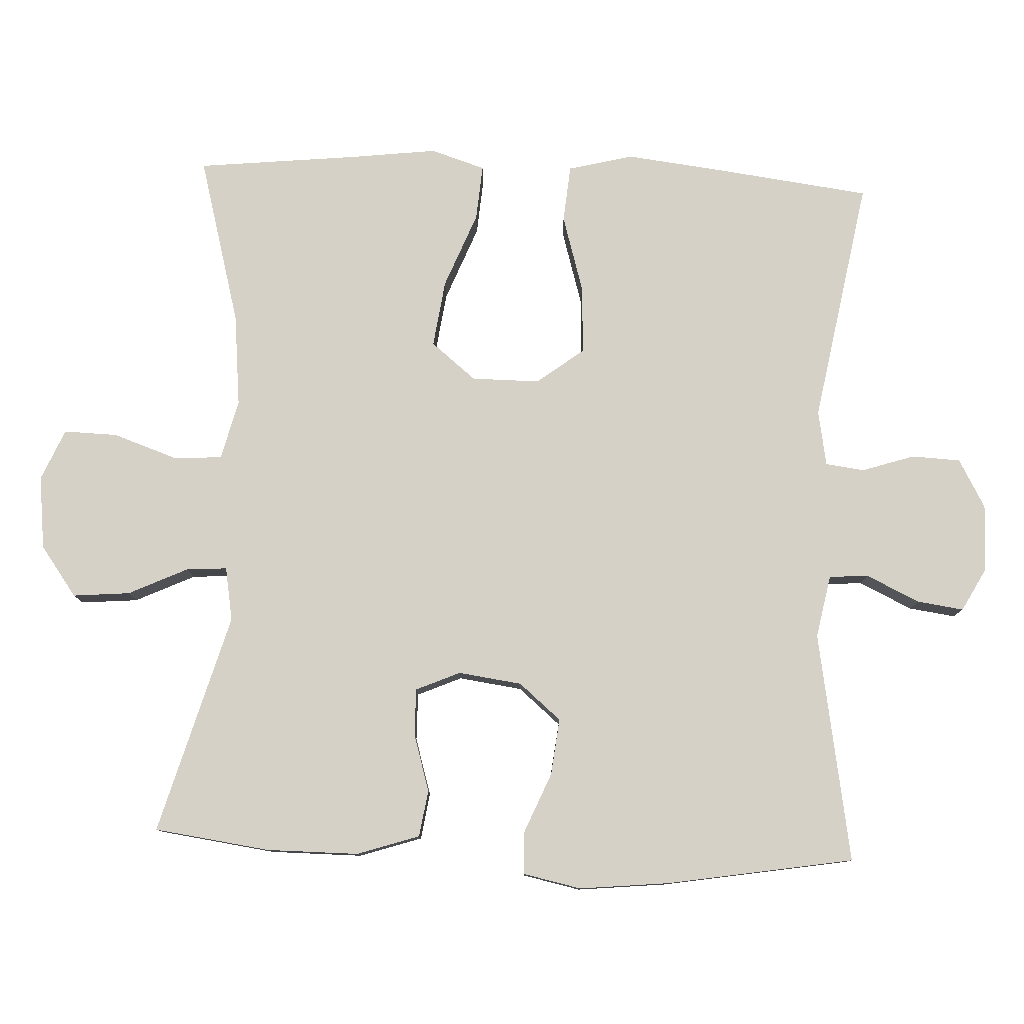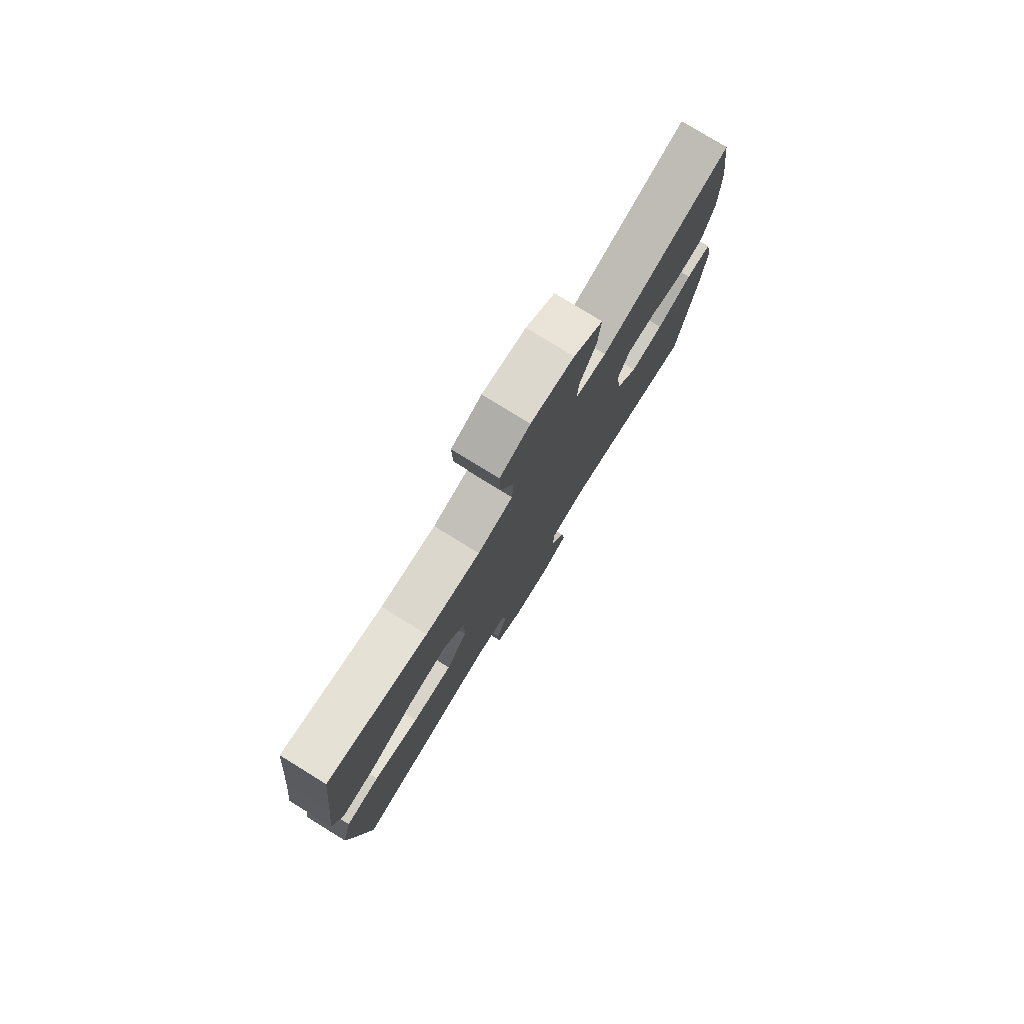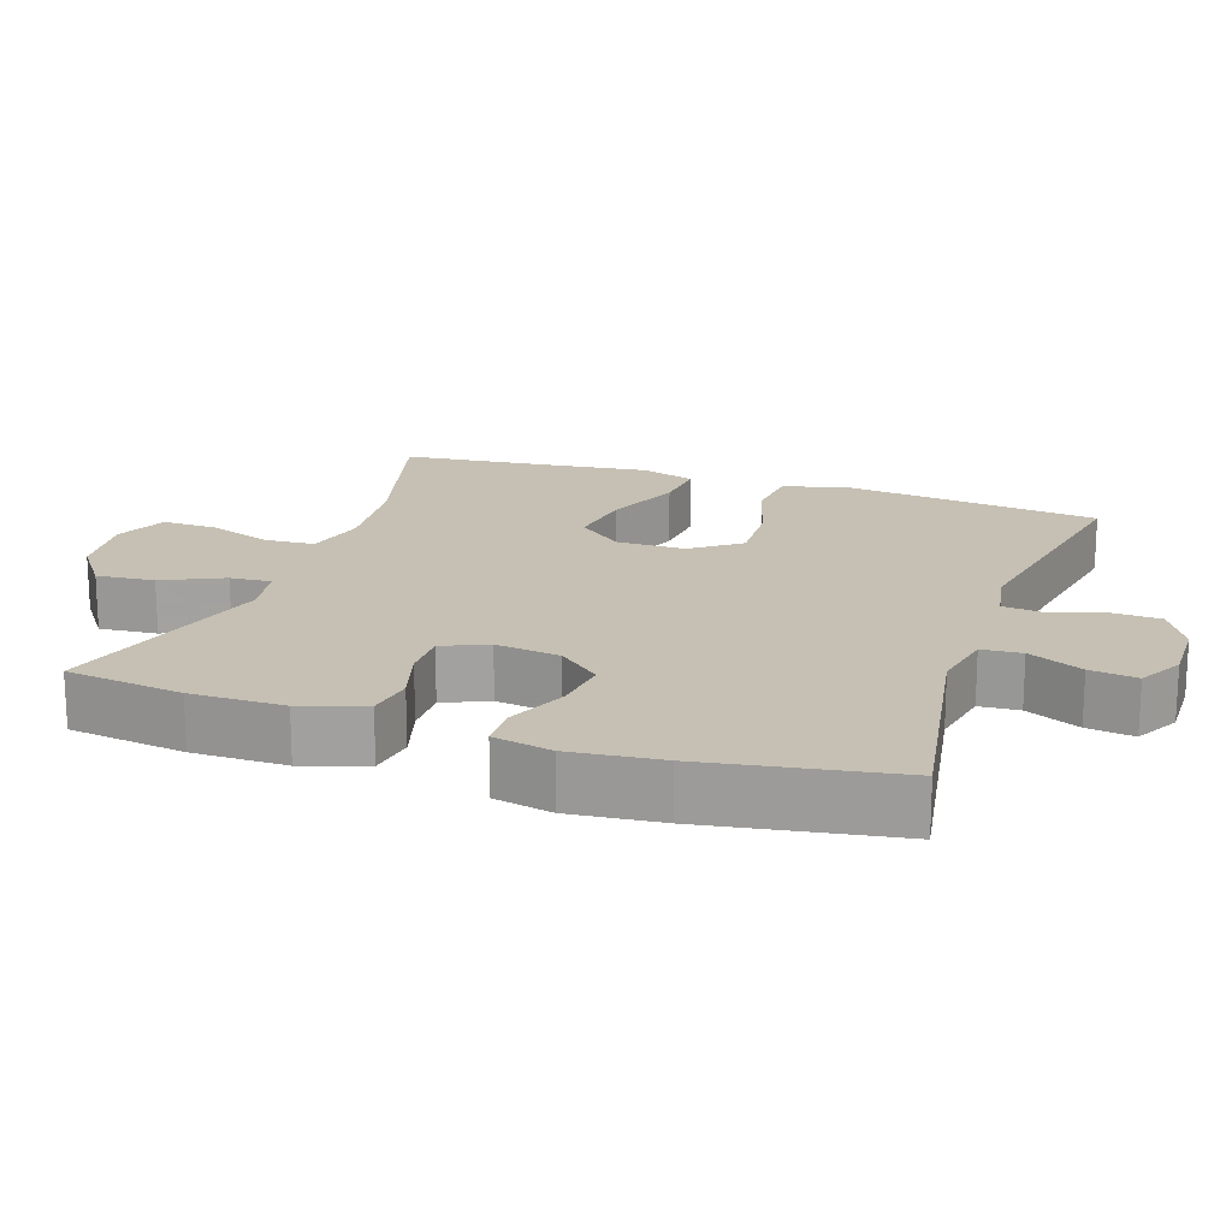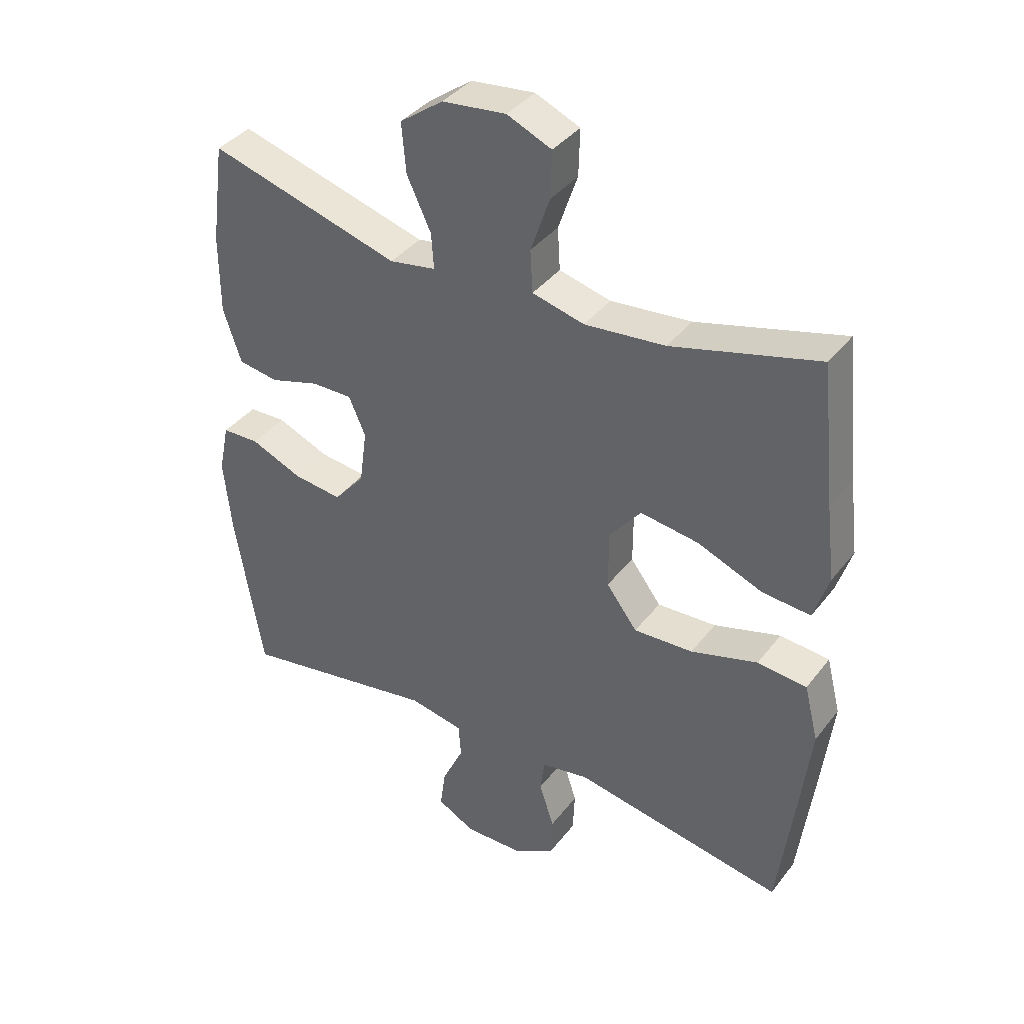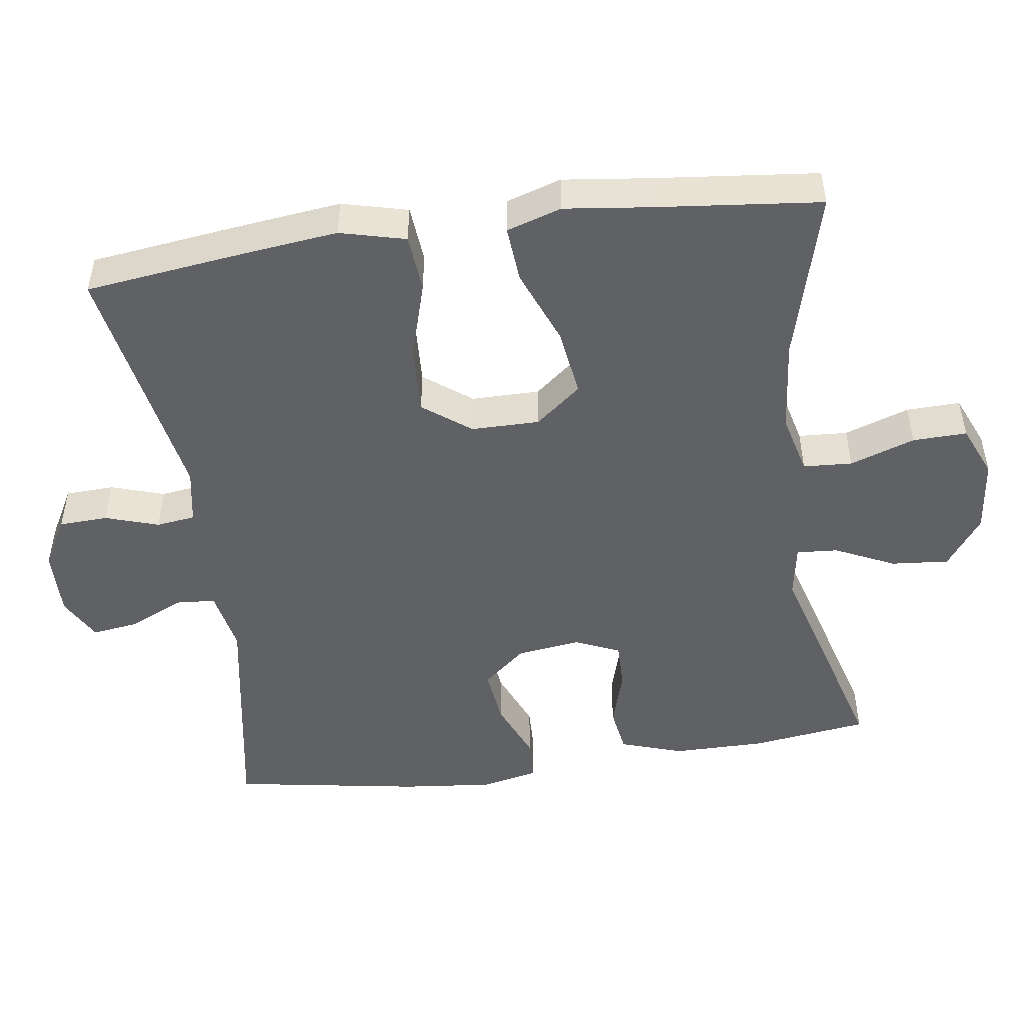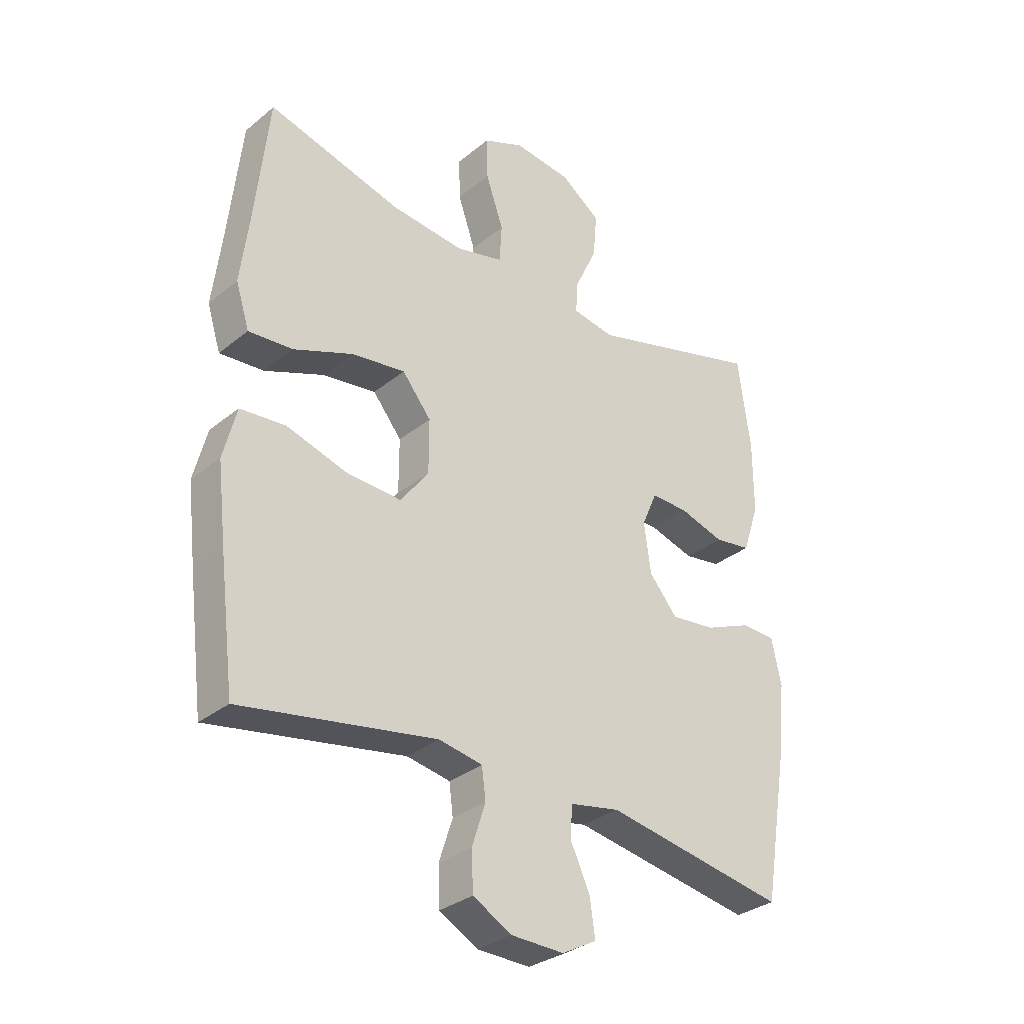
<metadata>
{"format":"obj","ext":"obj","renderer":"f3d","projection":"perspective","resolution":1024,"background":"white","views":[{"elev":79.4,"azim":92.5,"up":"+Y"},{"elev":78.7,"azim":-58.4,"up":"+Z"},{"elev":18.1,"azim":108.9,"up":"+Y"},{"elev":38.5,"azim":-146.6,"up":"+Z"},{"elev":-49.0,"azim":-81.9,"up":"+Y"},{"elev":-31.8,"azim":-41.3,"up":"+Z"}]}
</metadata>
<code>
v 0.5 0.07 -0.5
v 0.178 0.07 -0.444
v 0.09 0.07 -0.461
v 0.086 0.07 -0.516
v 0.121 0.07 -0.591
v 0.13 0.07 -0.656
v 0.069 0.07 -0.689
v -0.025 0.07 -0.687
v -0.093 0.07 -0.649
v -0.096 0.07 -0.581
v -0.072 0.07 -0.507
v -0.079 0.07 -0.453
v -0.156 0.07 -0.439
v -0.5 0.07 -0.5
v -0.527 0.07 -0.285
v -0.543 0.07 -0.147
v -0.52 0.07 -0.056
v -0.44 0.07 -0.049
v -0.332 0.07 -0.081
v -0.236 0.07 -0.086
v -0.186 0.07 -0.02
v -0.186 0.07 0.075
v -0.237 0.07 0.138
v -0.331 0.07 0.125
v -0.437 0.07 0.083
v -0.515 0.07 0.077
v -0.539 0.07 0.153
v -0.524 0.07 0.275
v -0.5 0.07 0.5
v -0.264 0.07 0.436
v -0.134 0.07 0.423
v -0.05 0.07 0.444
v -0.046 0.07 0.512
v -0.077 0.07 0.602
v -0.079 0.07 0.677
v -0.007 0.07 0.708
v 0.096 0.07 0.696
v 0.166 0.07 0.645
v 0.159 0.07 0.565
v 0.12 0.07 0.482
v 0.116 0.07 0.425
v 0.191 0.07 0.412
v 0.5 0.07 0.5
v 0.522 0.07 0.338
v 0.522 0.07 0.209
v 0.493 0.07 0.122
v 0.428 0.07 0.112
v 0.348 0.07 0.136
v 0.282 0.07 0.137
v 0.255 0.07 0.075
v 0.267 0.07 -0.014
v 0.317 0.07 -0.073
v 0.396 0.07 -0.064
v 0.48 0.07 -0.029
v 0.54 0.07 -0.031
v 0.557 0.07 -0.112
v 0.544 0.07 -0.238
v 0.5 0 -0.5
v 0.178 0 -0.444
v 0.09 0 -0.461
v 0.086 0 -0.516
v 0.121 0 -0.591
v 0.13 0 -0.656
v 0.069 0 -0.689
v -0.025 0 -0.687
v -0.093 0 -0.649
v -0.096 0 -0.581
v -0.072 0 -0.507
v -0.079 0 -0.453
v -0.156 0 -0.439
v -0.5 0 -0.5
v -0.527 0 -0.285
v -0.543 0 -0.147
v -0.52 0 -0.056
v -0.44 0 -0.049
v -0.332 0 -0.081
v -0.236 0 -0.086
v -0.186 0 -0.02
v -0.186 0 0.075
v -0.237 0 0.138
v -0.331 0 0.125
v -0.437 0 0.083
v -0.515 0 0.077
v -0.539 0 0.153
v -0.524 0 0.275
v -0.5 0 0.5
v -0.264 0 0.436
v -0.134 0 0.423
v -0.05 0 0.444
v -0.046 0 0.512
v -0.077 0 0.602
v -0.079 0 0.677
v -0.007 0 0.708
v 0.096 0 0.696
v 0.166 0 0.645
v 0.159 0 0.565
v 0.12 0 0.482
v 0.116 0 0.425
v 0.191 0 0.412
v 0.5 0 0.5
v 0.522 0 0.338
v 0.522 0 0.209
v 0.493 0 0.122
v 0.428 0 0.112
v 0.348 0 0.136
v 0.282 0 0.137
v 0.255 0 0.075
v 0.267 0 -0.014
v 0.317 0 -0.073
v 0.396 0 -0.064
v 0.48 0 -0.029
v 0.54 0 -0.031
v 0.557 0 -0.112
v 0.544 0 -0.238
f 57 1 2
f 56 57 2
f 55 56 2
f 54 55 2
f 53 54 2
f 52 53 2 3
f 51 52 3
f 50 51 3
f 46 47 48
f 45 46 48
f 44 45 48
f 43 44 48
f 42 43 48
f 41 42 48 49
f 38 39 40
f 37 38 40
f 36 37 40
f 35 36 40
f 34 35 40
f 33 34 40
f 32 33 40 41
f 41 49 50
f 32 41 50
f 31 32 50
f 28 29 30
f 28 30 31
f 27 28 31
f 26 27 31
f 25 26 31
f 24 25 31
f 17 18 19
f 16 17 19
f 15 16 19
f 14 15 19
f 13 14 19
f 12 13 19 20
f 9 10 11
f 8 9 11
f 7 8 11
f 6 7 11
f 5 6 11
f 4 5 11
f 3 4 11 12
f 12 20 21
f 3 12 21
f 50 3 21
f 23 24 31
f 22 23 31 50
f 21 22 50
f 59 58 114
f 59 114 113
f 59 113 112
f 59 112 111
f 59 111 110
f 60 59 110 109
f 60 109 108
f 60 108 107
f 105 104 103
f 105 103 102
f 105 102 101
f 105 101 100
f 105 100 99
f 106 105 99 98
f 97 96 95
f 97 95 94
f 97 94 93
f 97 93 92
f 97 92 91
f 97 91 90
f 98 97 90 89
f 107 106 98
f 107 98 89
f 107 89 88
f 87 86 85
f 88 87 85
f 88 85 84
f 88 84 83
f 88 83 82
f 88 82 81
f 76 75 74
f 76 74 73
f 76 73 72
f 76 72 71
f 76 71 70
f 77 76 70 69
f 68 67 66
f 68 66 65
f 68 65 64
f 68 64 63
f 68 63 62
f 68 62 61
f 69 68 61 60
f 78 77 69
f 78 69 60
f 78 60 107
f 88 81 80
f 107 88 80 79
f 107 79 78
f 1 58 59 2
f 2 59 60 3
f 3 60 61 4
f 4 61 62 5
f 5 62 63 6
f 6 63 64 7
f 7 64 65 8
f 8 65 66 9
f 9 66 67 10
f 10 67 68 11
f 11 68 69 12
f 12 69 70 13
f 13 70 71 14
f 14 71 72 15
f 15 72 73 16
f 16 73 74 17
f 17 74 75 18
f 18 75 76 19
f 19 76 77 20
f 20 77 78 21
f 21 78 79 22
f 22 79 80 23
f 23 80 81 24
f 24 81 82 25
f 25 82 83 26
f 26 83 84 27
f 27 84 85 28
f 28 85 86 29
f 29 86 87 30
f 30 87 88 31
f 31 88 89 32
f 32 89 90 33
f 33 90 91 34
f 34 91 92 35
f 35 92 93 36
f 36 93 94 37
f 37 94 95 38
f 38 95 96 39
f 39 96 97 40
f 40 97 98 41
f 41 98 99 42
f 42 99 100 43
f 43 100 101 44
f 44 101 102 45
f 45 102 103 46
f 46 103 104 47
f 47 104 105 48
f 48 105 106 49
f 49 106 107 50
f 50 107 108 51
f 51 108 109 52
f 52 109 110 53
f 53 110 111 54
f 54 111 112 55
f 55 112 113 56
f 56 113 114 57
f 57 114 58 1

</code>
